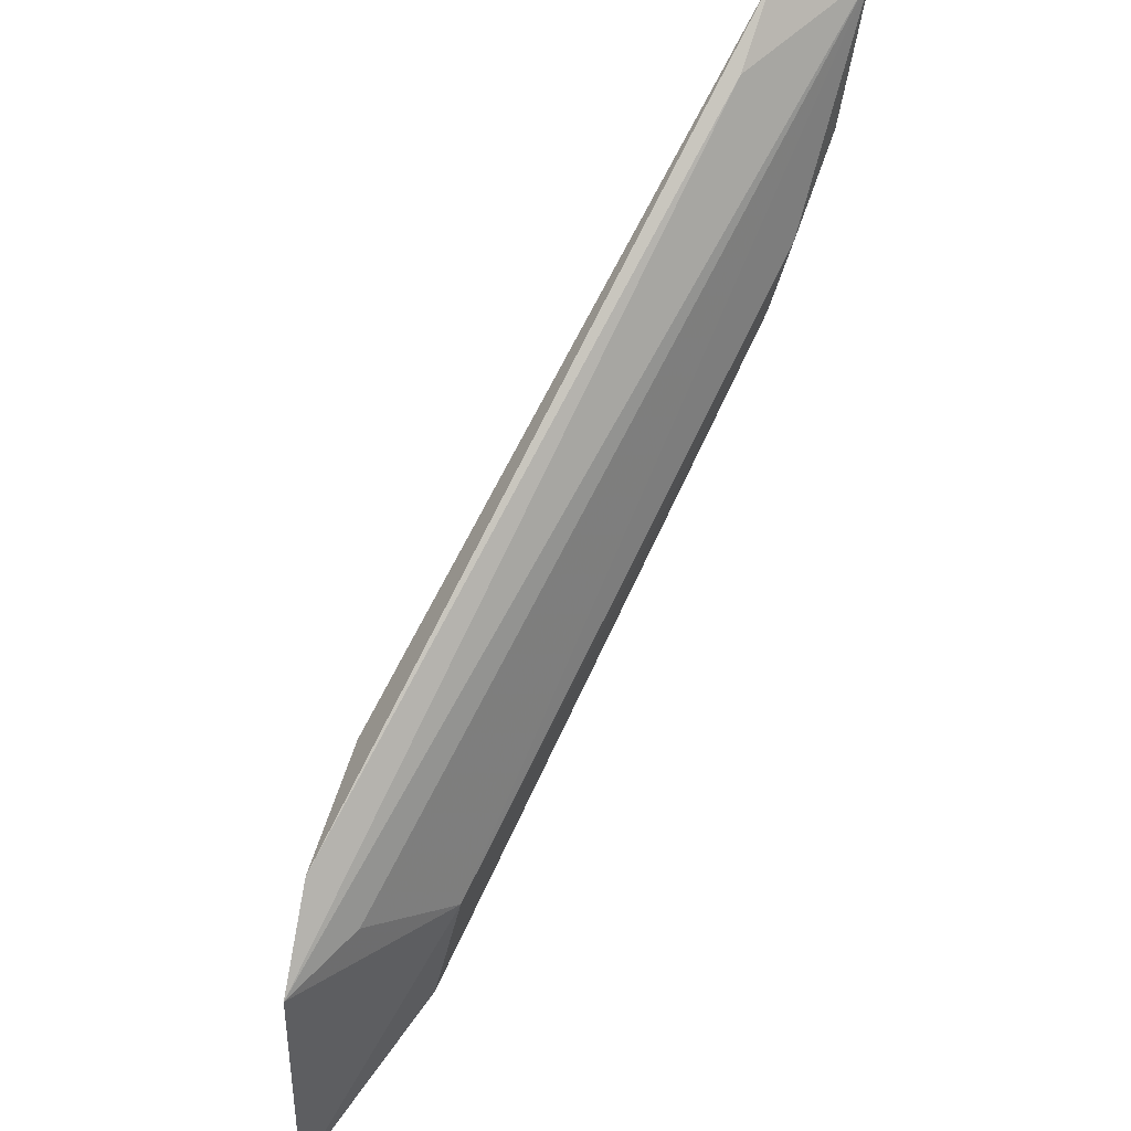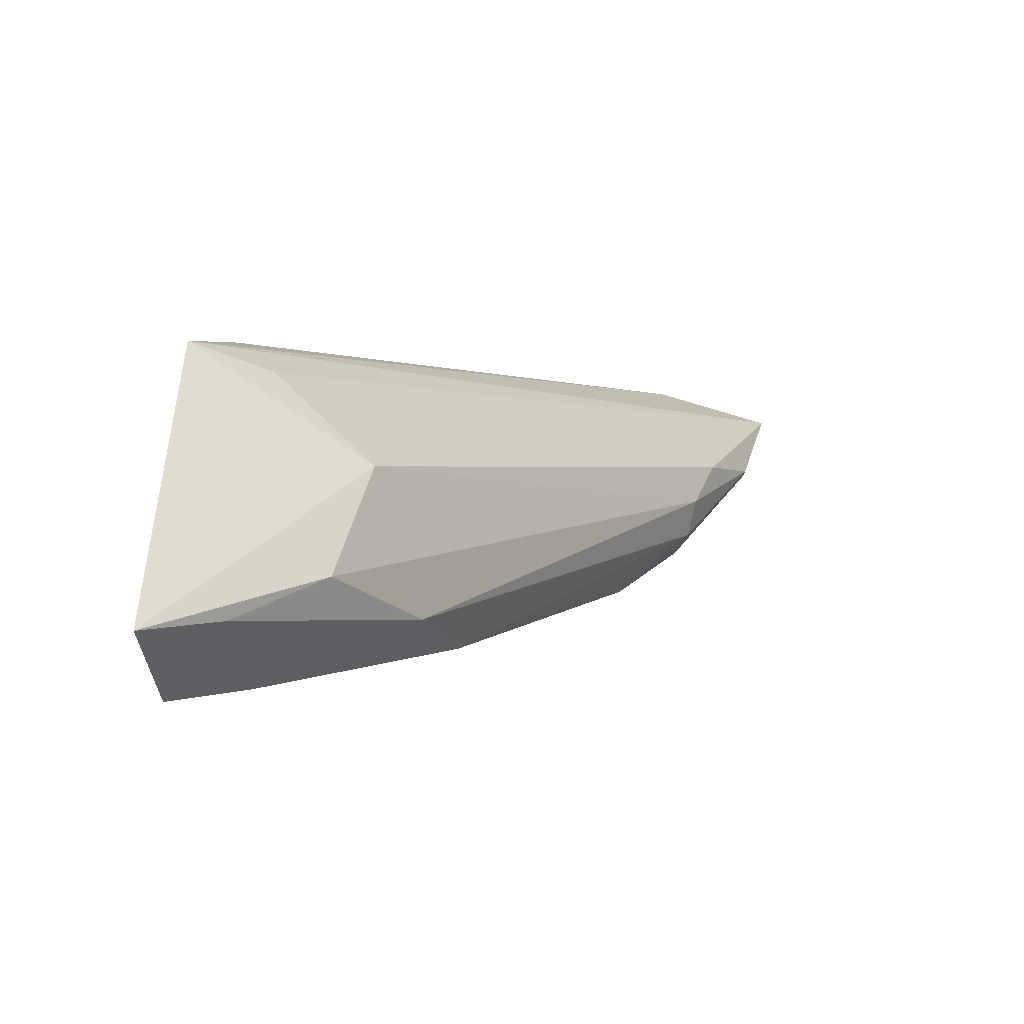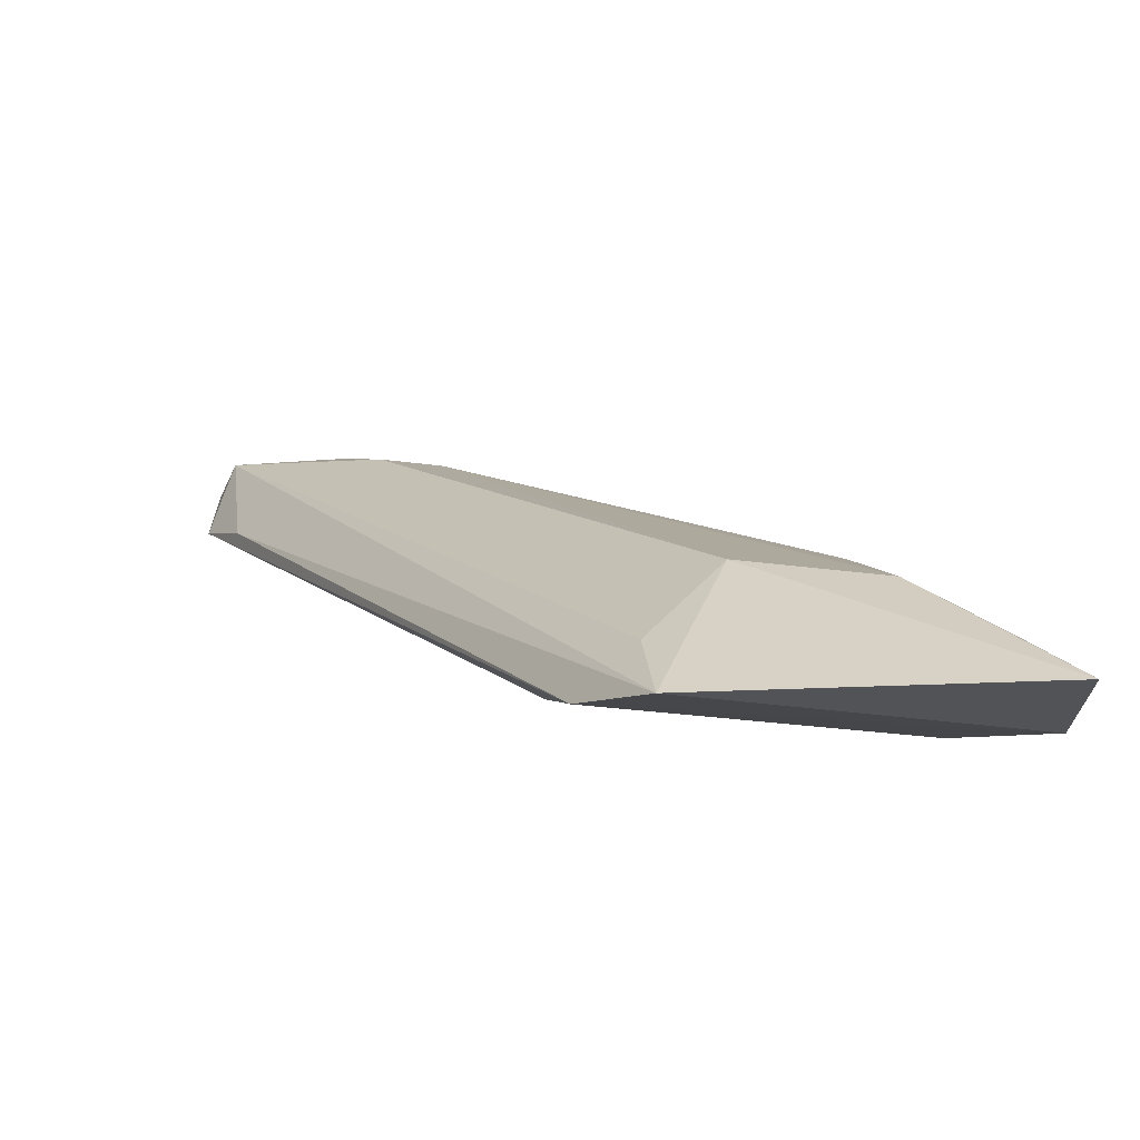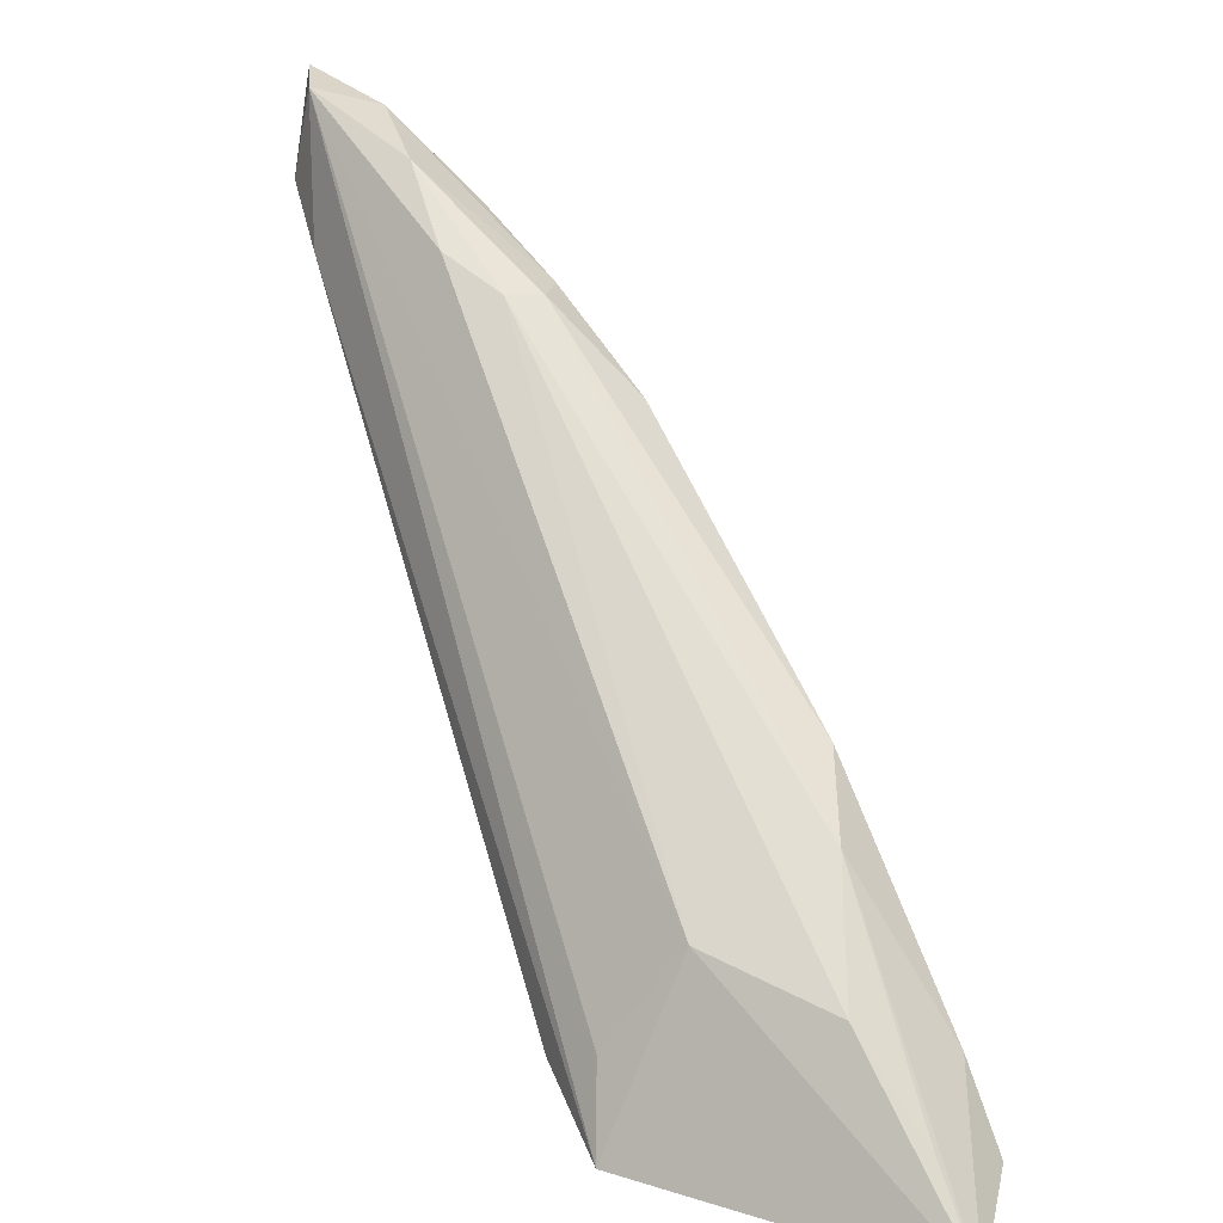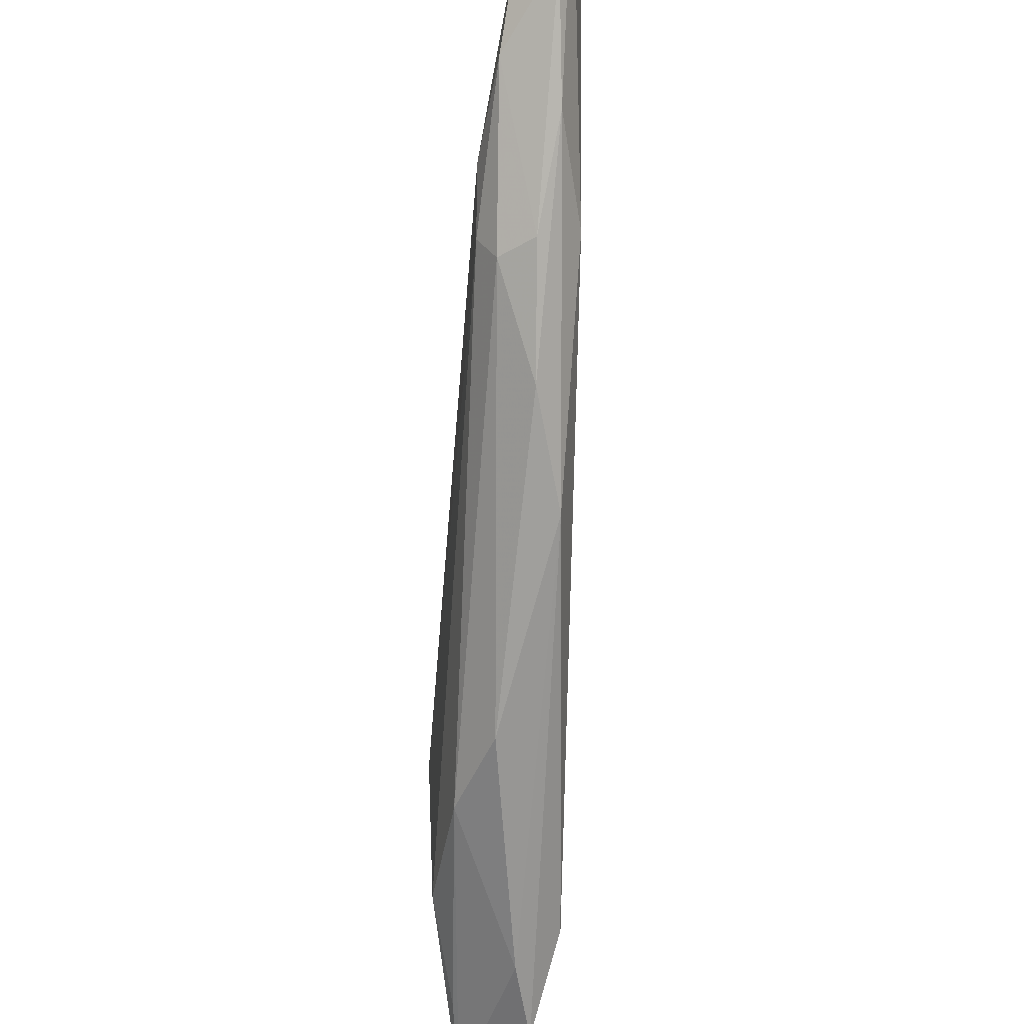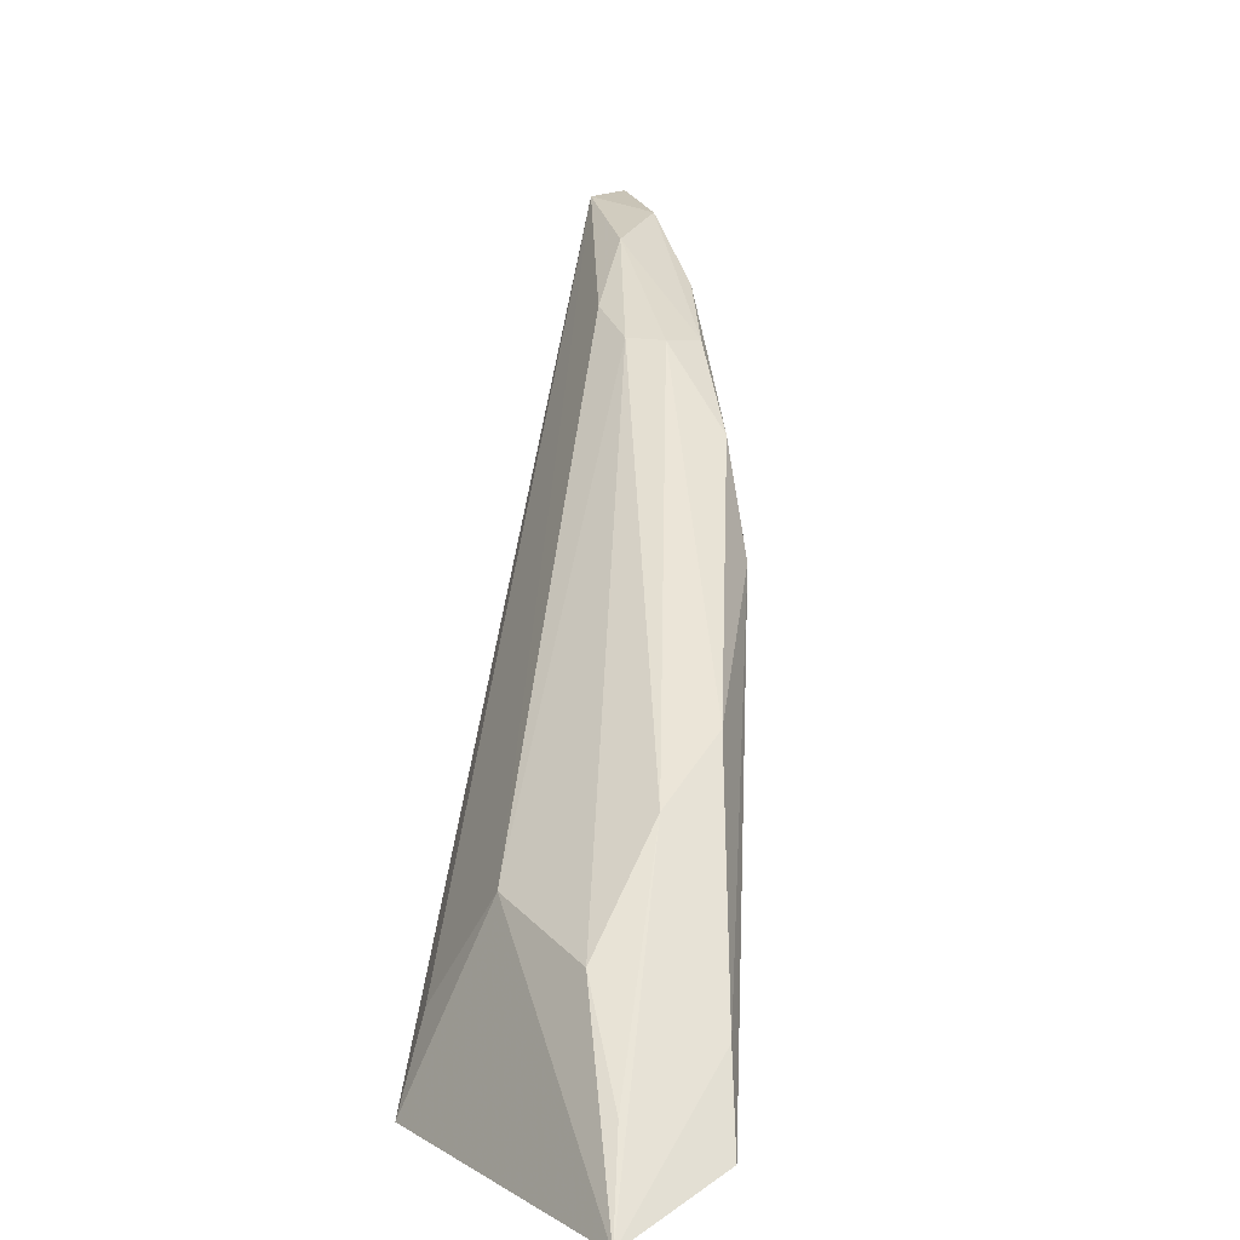
<metadata>
{"format":"obj","ext":"obj","renderer":"f3d","projection":"perspective","resolution":1024,"background":"white","views":[{"elev":59.1,"azim":68.1,"up":"+Z"},{"elev":-34.5,"azim":73.9,"up":"+Z"},{"elev":-41.9,"azim":91.8,"up":"+Y"},{"elev":19.7,"azim":107.3,"up":"+Y"},{"elev":-35.8,"azim":-148.4,"up":"+Z"},{"elev":3.8,"azim":142.2,"up":"+Y"}]}
</metadata>
<code>
v -0.02813 0.1353 0.1198
v -0.007782 0.1086 0.1036
v -0.009072 0.1136 0.09684
v -0.01053 0.1092 0.09271
v -0.01367 0.1133 0.1067
v -0.006533 0.1078 0.09246
v -0.02154 0.1269 0.1063
v -0.02176 0.1309 0.1129
v -0.02643 0.1319 0.1197
v -0.01035 0.1104 0.1059
v -0.009658 0.1149 0.1015
v -0.01228 0.1172 0.0979
v -0.02409 0.1282 0.1109
v -0.02403 0.1332 0.1147
v -0.026 0.1349 0.1189
v -0.01292 0.111 0.0956
v -0.0244 0.13 0.1182
v -0.02108 0.1299 0.1107
v -0.01153 0.1119 0.09411
v -0.007968 0.1105 0.0941
v -0.02547 0.1317 0.1129
v -0.02698 0.1343 0.1167
v -0.009013 0.1115 0.104
v -0.01658 0.1173 0.1083
v -0.02028 0.1232 0.1039
v -0.02182 0.1298 0.1096
v -0.01517 0.1191 0.09886
v -0.02337 0.1298 0.1098
f 6 2 4
f 10 4 2
f 10 9 5
f 11 6 3
f 11 2 6
f 13 9 1
f 15 1 9
f 15 8 14
f 15 11 8
f 16 10 5
f 16 4 10
f 16 9 13
f 17 10 2
f 17 9 10
f 17 15 9
f 17 2 15
f 18 11 3
f 18 8 11
f 18 3 12
f 18 14 8
f 19 12 6
f 19 6 4
f 20 12 3
f 20 3 6
f 20 6 12
f 21 13 1
f 22 15 14
f 22 1 15
f 22 21 1
f 23 15 2
f 23 2 11
f 23 11 15
f 24 16 5
f 24 5 9
f 24 9 16
f 25 16 13
f 25 4 16
f 25 19 4
f 25 21 7
f 25 13 21
f 26 18 12
f 26 14 18
f 27 12 19
f 27 26 12
f 27 7 26
f 27 25 7
f 27 19 25
f 28 26 7
f 28 7 21
f 28 21 22
f 28 22 14
f 28 14 26

</code>
